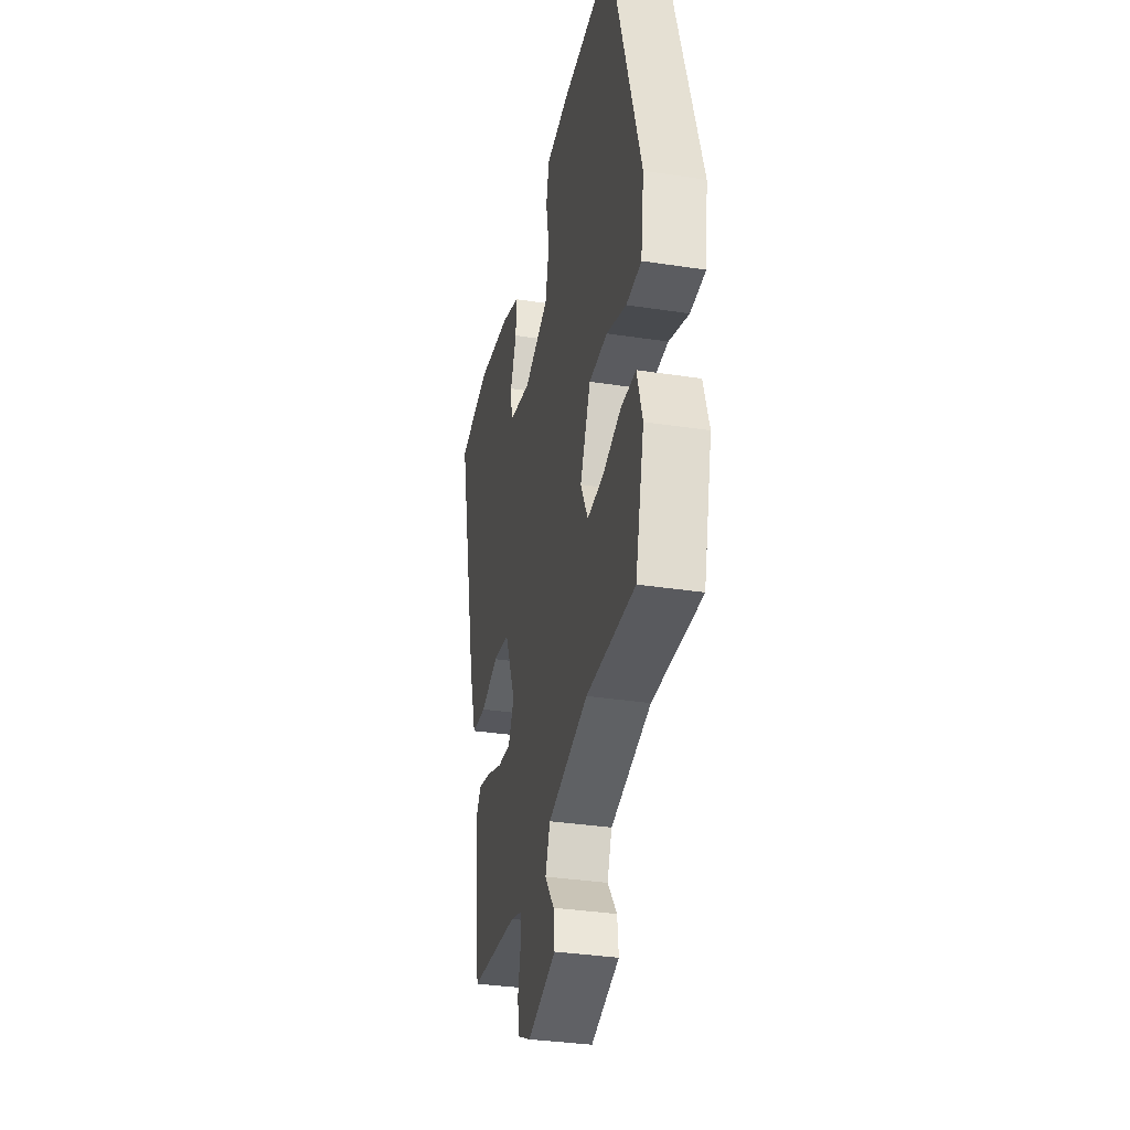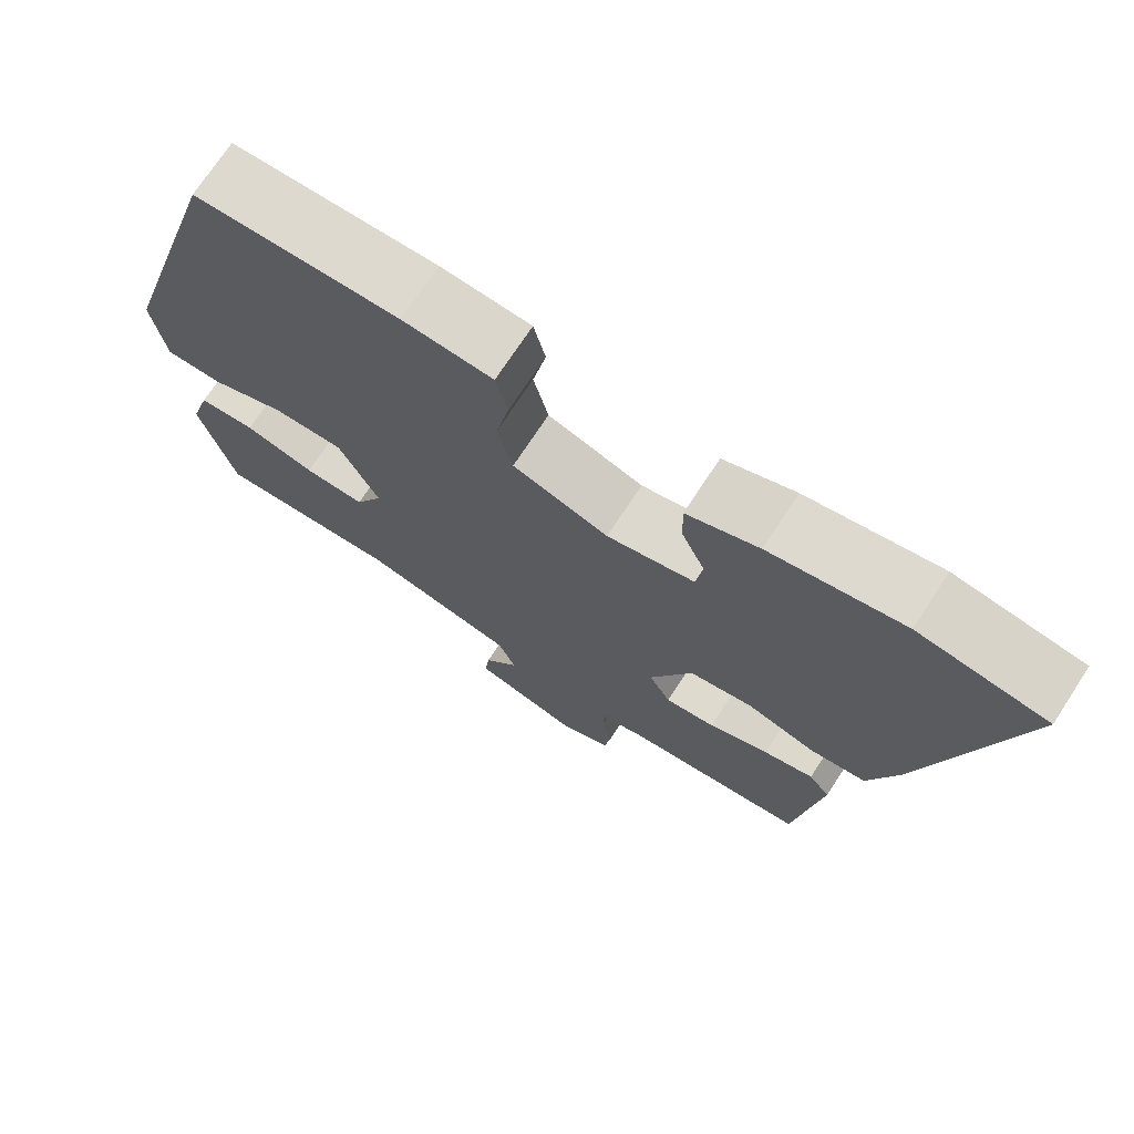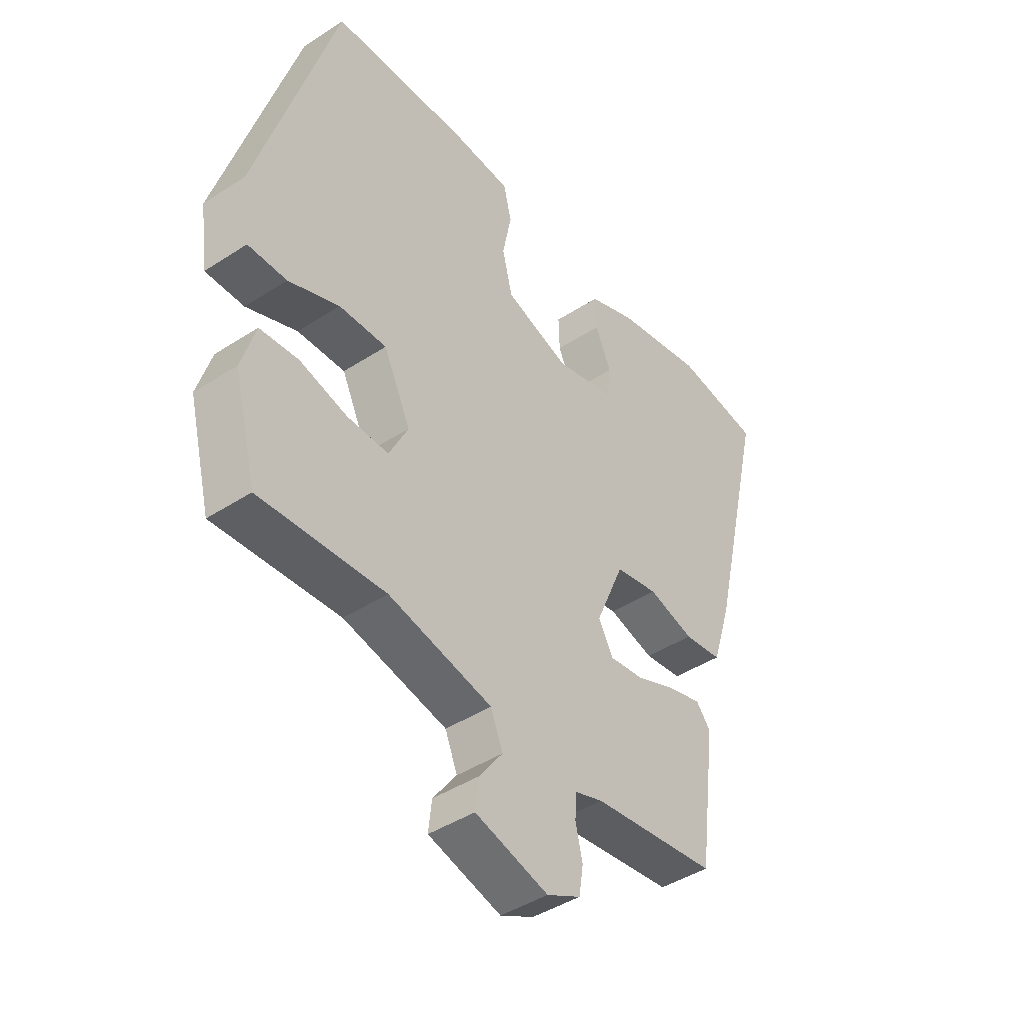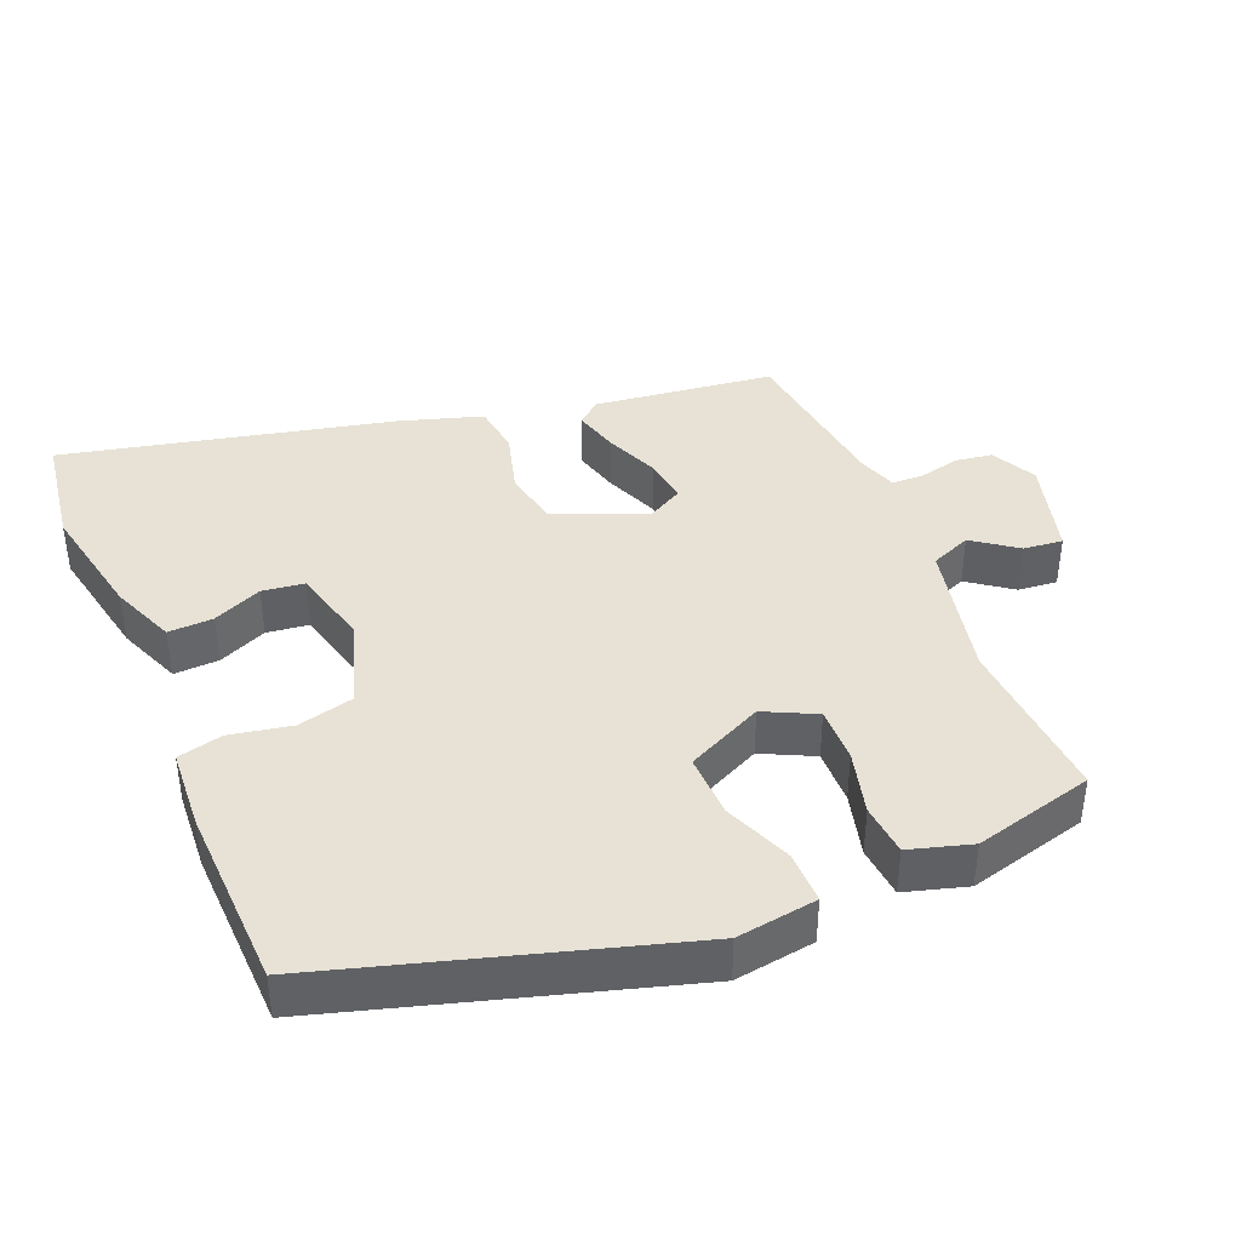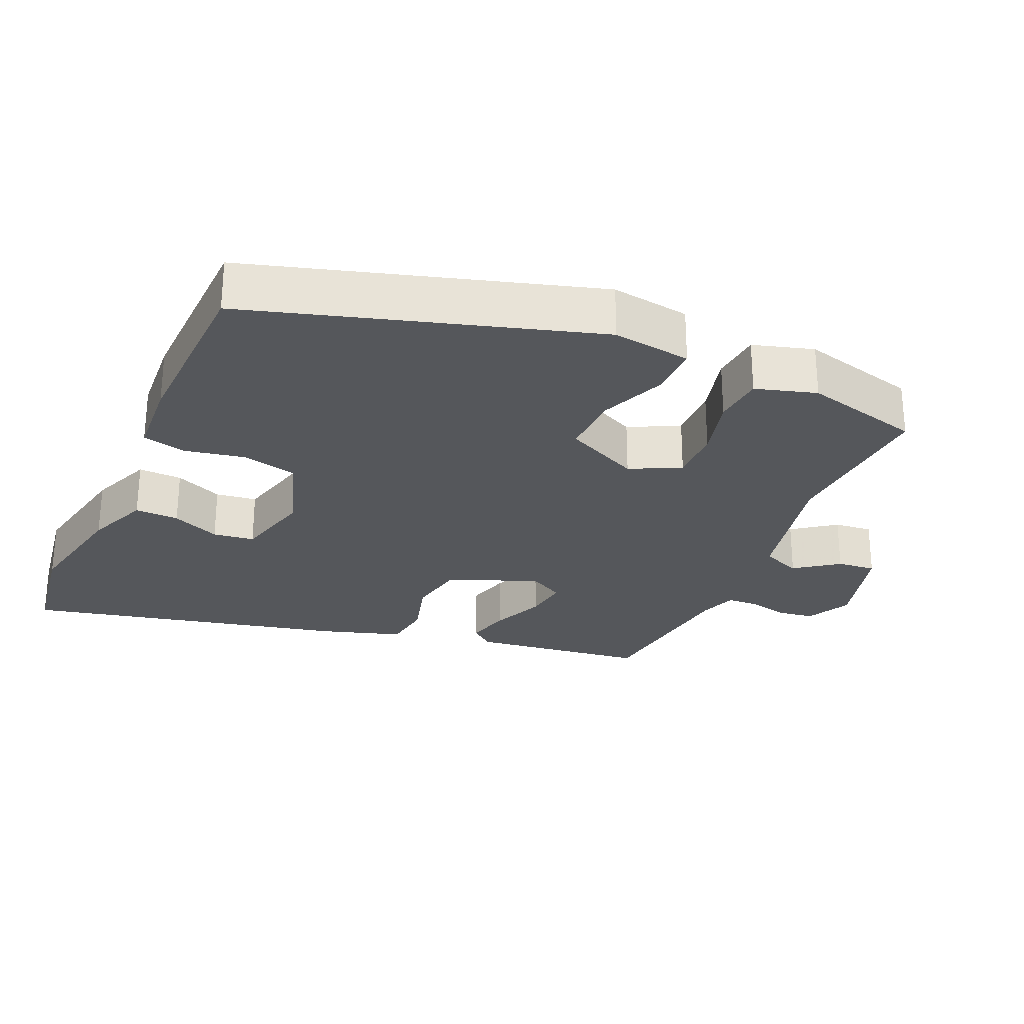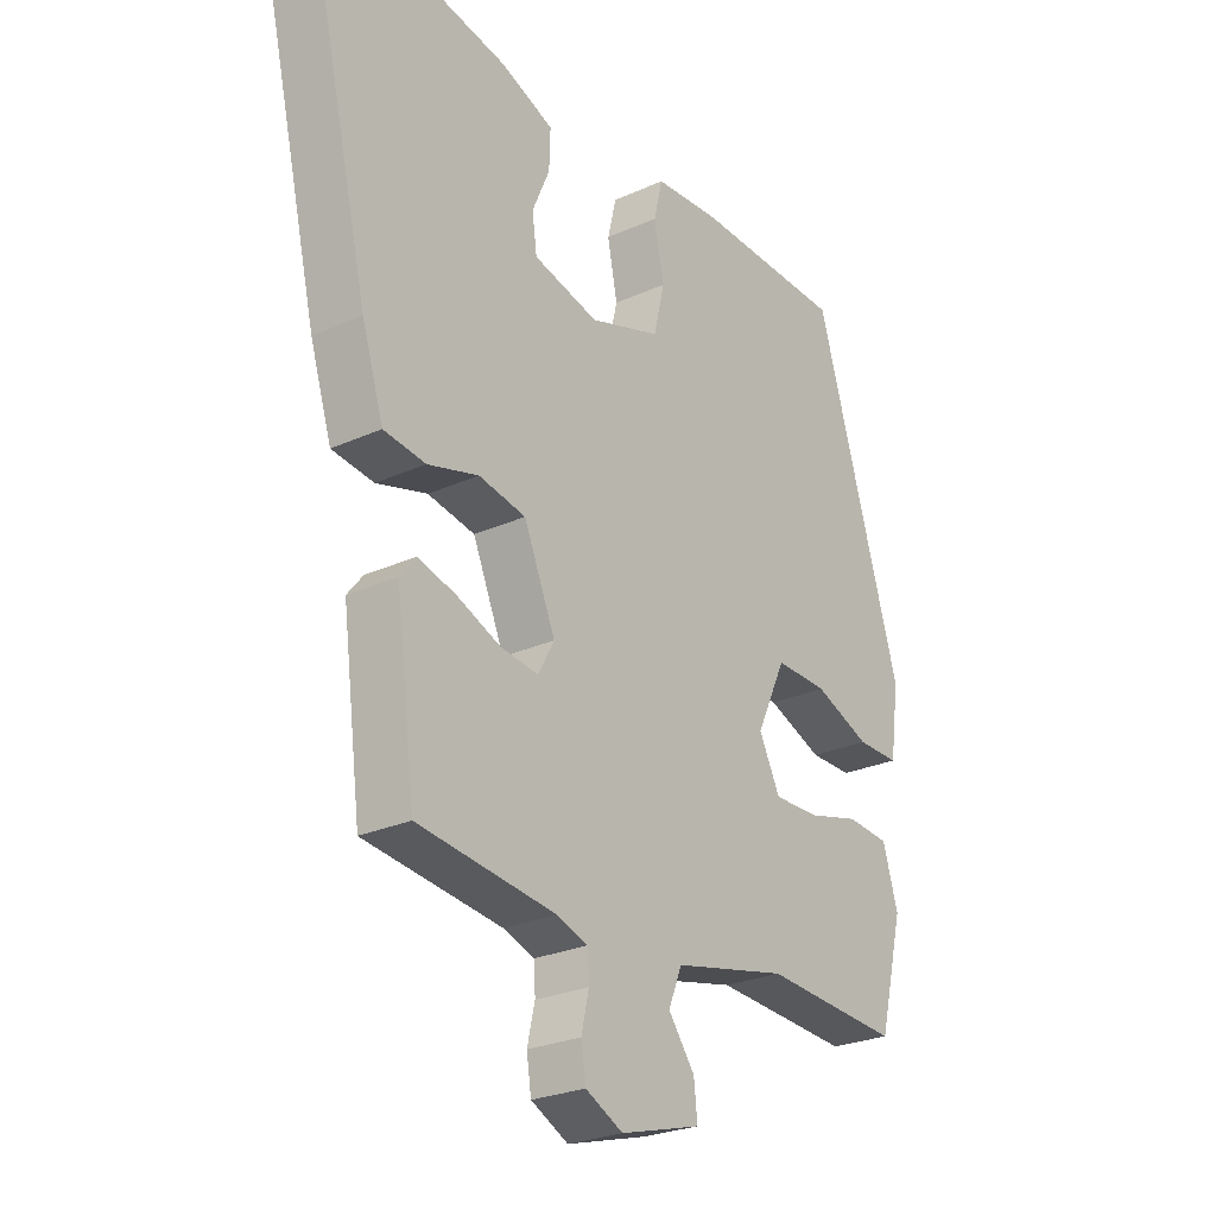
<metadata>
{"format":"obj","ext":"obj","renderer":"f3d","projection":"perspective","resolution":1024,"background":"white","views":[{"elev":-34.5,"azim":78.4,"up":"+Z"},{"elev":72.3,"azim":-146.8,"up":"+Z"},{"elev":-43.3,"azim":127.6,"up":"+Z"},{"elev":40.3,"azim":67.1,"up":"+Y"},{"elev":-26.9,"azim":66.0,"up":"+Y"},{"elev":-25.9,"azim":-54.1,"up":"+Z"}]}
</metadata>
<code>
v 0.456 0.07 -0.495
v 0.22 0.07 -0.481
v 0.024 0.07 -0.525
v 0.001 0.07 -0.582
v 0.046 0.07 -0.643
v 0.052 0.07 -0.698
v -0.086 0.07 -0.737
v -0.15 0.07 -0.705
v -0.158 0.07 -0.653
v -0.145 0.07 -0.596
v -0.147 0.07 -0.551
v -0.201 0.07 -0.533
v -0.437 0.07 -0.505
v -0.47 0.07 -0.253
v -0.443 0.07 -0.219
v -0.379 0.07 -0.236
v -0.302 0.07 -0.267
v -0.238 0.07 -0.275
v -0.21 0.07 -0.224
v -0.264 0.07 -0.097
v -0.345 0.07 -0.082
v -0.432 0.07 -0.107
v -0.504 0.07 -0.098
v -0.541 0.07 0.019
v -0.648 0.07 0.477
v -0.486 0.07 0.502
v -0.317 0.07 0.469
v -0.226 0.07 0.433
v -0.228 0.07 0.37
v -0.258 0.07 0.301
v -0.25 0.07 0.242
v -0.138 0.07 0.214
v -0.016 0.07 0.255
v 0.003 0.07 0.334
v -0.014 0.07 0.42
v 0.001 0.07 0.483
v 0.115 0.07 0.491
v 0.374 0.07 0.484
v 0.522 0.07 -0.006
v 0.506 0.07 -0.119
v 0.433 0.07 -0.119
v 0.337 0.07 -0.081
v 0.247 0.07 -0.079
v 0.196 0.07 -0.187
v 0.232 0.07 -0.259
v 0.31 0.07 -0.257
v 0.4 0.07 -0.233
v 0.473 0.07 -0.239
v 0.499 0.07 -0.326
v 0.456 0 -0.495
v 0.22 0 -0.481
v 0.024 0 -0.525
v 0.001 0 -0.582
v 0.046 0 -0.643
v 0.052 0 -0.698
v -0.086 0 -0.737
v -0.15 0 -0.705
v -0.158 0 -0.653
v -0.145 0 -0.596
v -0.147 0 -0.551
v -0.201 0 -0.533
v -0.437 0 -0.505
v -0.47 0 -0.253
v -0.443 0 -0.219
v -0.379 0 -0.236
v -0.302 0 -0.267
v -0.238 0 -0.275
v -0.21 0 -0.224
v -0.264 0 -0.097
v -0.345 0 -0.082
v -0.432 0 -0.107
v -0.504 0 -0.098
v -0.541 0 0.019
v -0.648 0 0.477
v -0.486 0 0.502
v -0.317 0 0.469
v -0.226 0 0.433
v -0.228 0 0.37
v -0.258 0 0.301
v -0.25 0 0.242
v -0.138 0 0.214
v -0.016 0 0.255
v 0.003 0 0.334
v -0.014 0 0.42
v 0.001 0 0.483
v 0.115 0 0.491
v 0.374 0 0.484
v 0.522 0 -0.006
v 0.506 0 -0.119
v 0.433 0 -0.119
v 0.337 0 -0.081
v 0.247 0 -0.079
v 0.196 0 -0.187
v 0.232 0 -0.259
v 0.31 0 -0.257
v 0.4 0 -0.233
v 0.473 0 -0.239
v 0.499 0 -0.326
f 46 47 48 49
f 45 46 49 1
f 39 40 41 42
f 39 42 43
f 38 39 43
f 37 38 43 44
f 34 35 36 37
f 33 34 37 44
f 27 28 29 30
f 27 30 31
f 26 27 31
f 25 26 31
f 24 25 31
f 21 22 23 24
f 20 21 24 31
f 19 20 31 32
f 14 15 16 17
f 12 13 14 17
f 11 12 17 18
f 7 8 9 10
f 7 10 11
f 4 5 6 7
f 3 4 7 11
f 2 3 11 18
f 45 1 2 18
f 19 32 33 44
f 18 19 44 45
f 98 97 96 95
f 50 98 95 94
f 91 90 89 88
f 92 91 88
f 92 88 87
f 93 92 87 86
f 86 85 84 83
f 93 86 83 82
f 79 78 77 76
f 80 79 76
f 80 76 75
f 80 75 74
f 80 74 73
f 73 72 71 70
f 80 73 70 69
f 81 80 69 68
f 66 65 64 63
f 66 63 62 61
f 67 66 61 60
f 59 58 57 56
f 60 59 56
f 56 55 54 53
f 60 56 53 52
f 67 60 52 51
f 67 51 50 94
f 93 82 81 68
f 94 93 68 67
f 1 50 51 2
f 2 51 52 3
f 3 52 53 4
f 4 53 54 5
f 5 54 55 6
f 6 55 56 7
f 7 56 57 8
f 8 57 58 9
f 9 58 59 10
f 10 59 60 11
f 11 60 61 12
f 12 61 62 13
f 13 62 63 14
f 14 63 64 15
f 15 64 65 16
f 16 65 66 17
f 17 66 67 18
f 18 67 68 19
f 19 68 69 20
f 20 69 70 21
f 21 70 71 22
f 22 71 72 23
f 23 72 73 24
f 24 73 74 25
f 25 74 75 26
f 26 75 76 27
f 27 76 77 28
f 28 77 78 29
f 29 78 79 30
f 30 79 80 31
f 31 80 81 32
f 32 81 82 33
f 33 82 83 34
f 34 83 84 35
f 35 84 85 36
f 36 85 86 37
f 37 86 87 38
f 38 87 88 39
f 39 88 89 40
f 40 89 90 41
f 41 90 91 42
f 42 91 92 43
f 43 92 93 44
f 44 93 94 45
f 45 94 95 46
f 46 95 96 47
f 47 96 97 48
f 48 97 98 49
f 49 98 50 1

</code>
